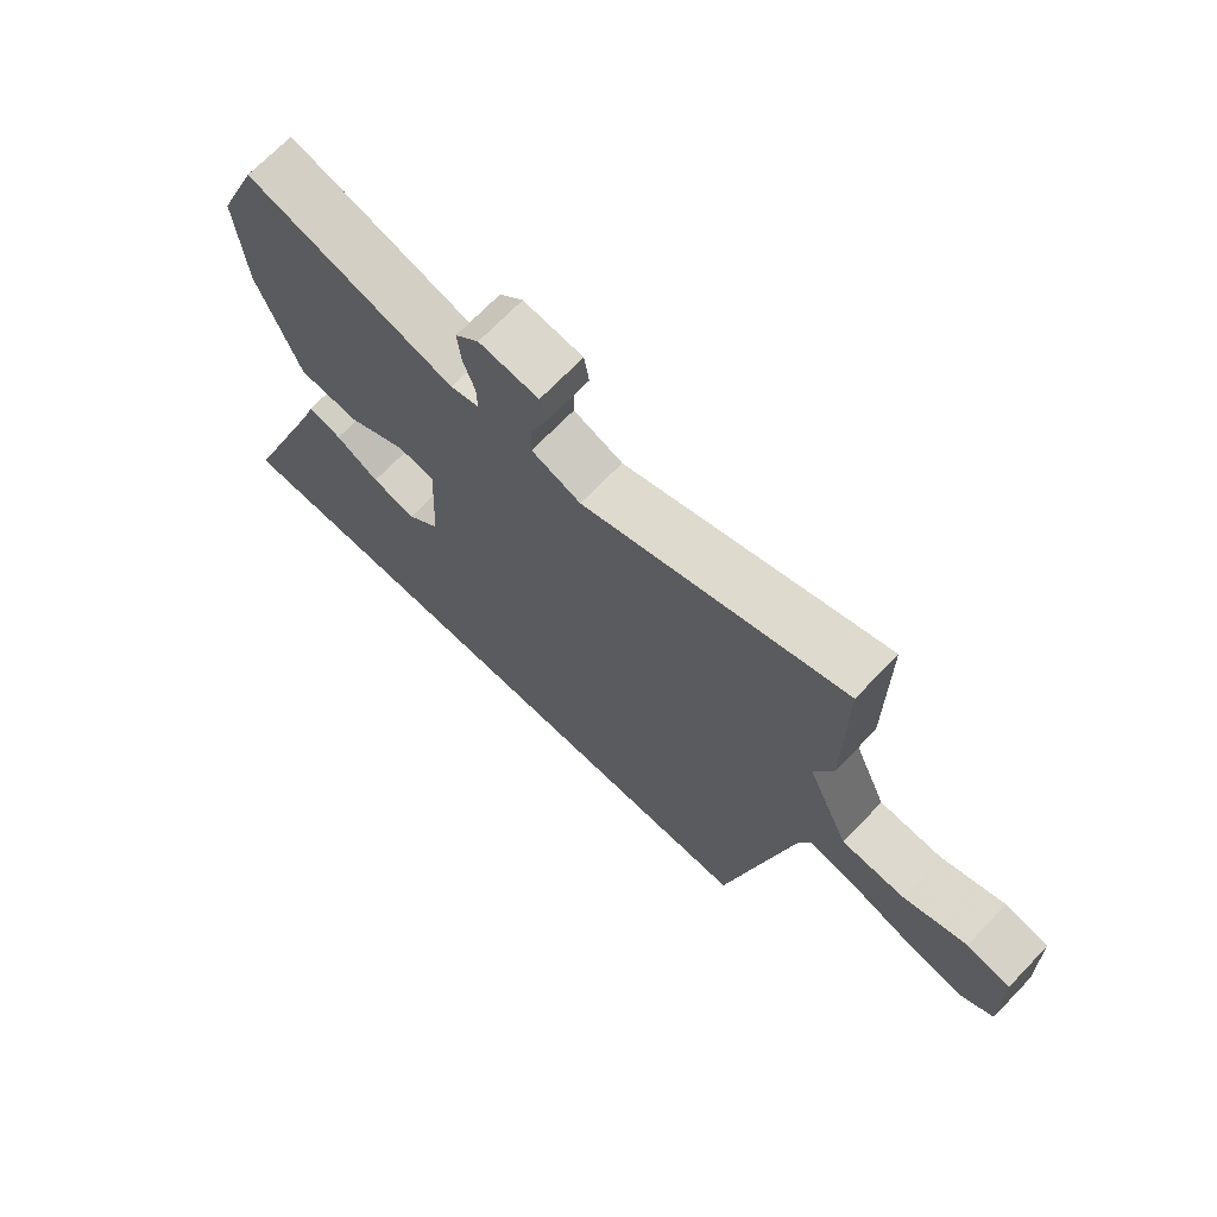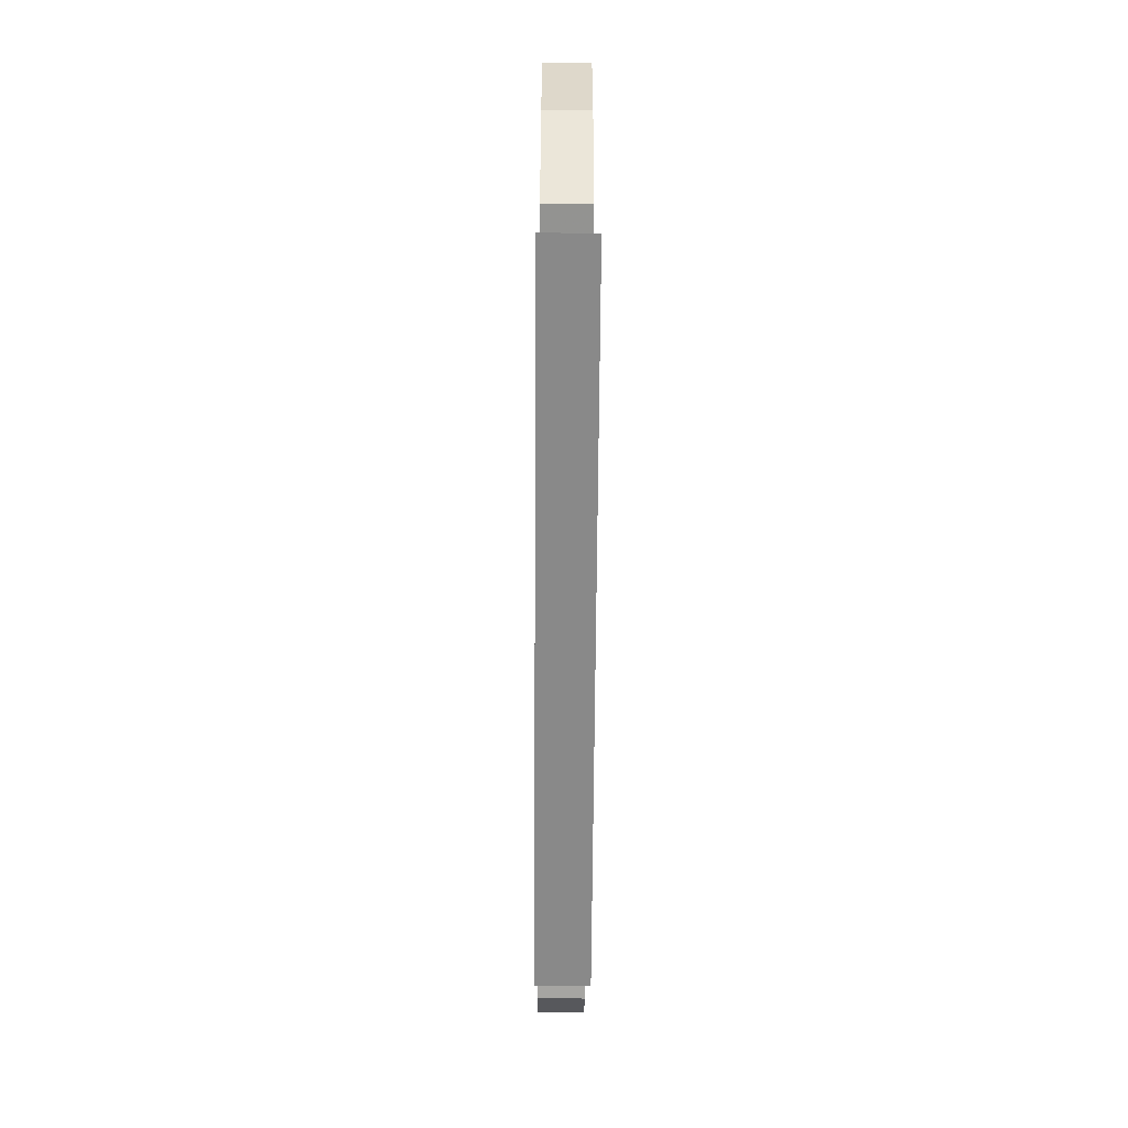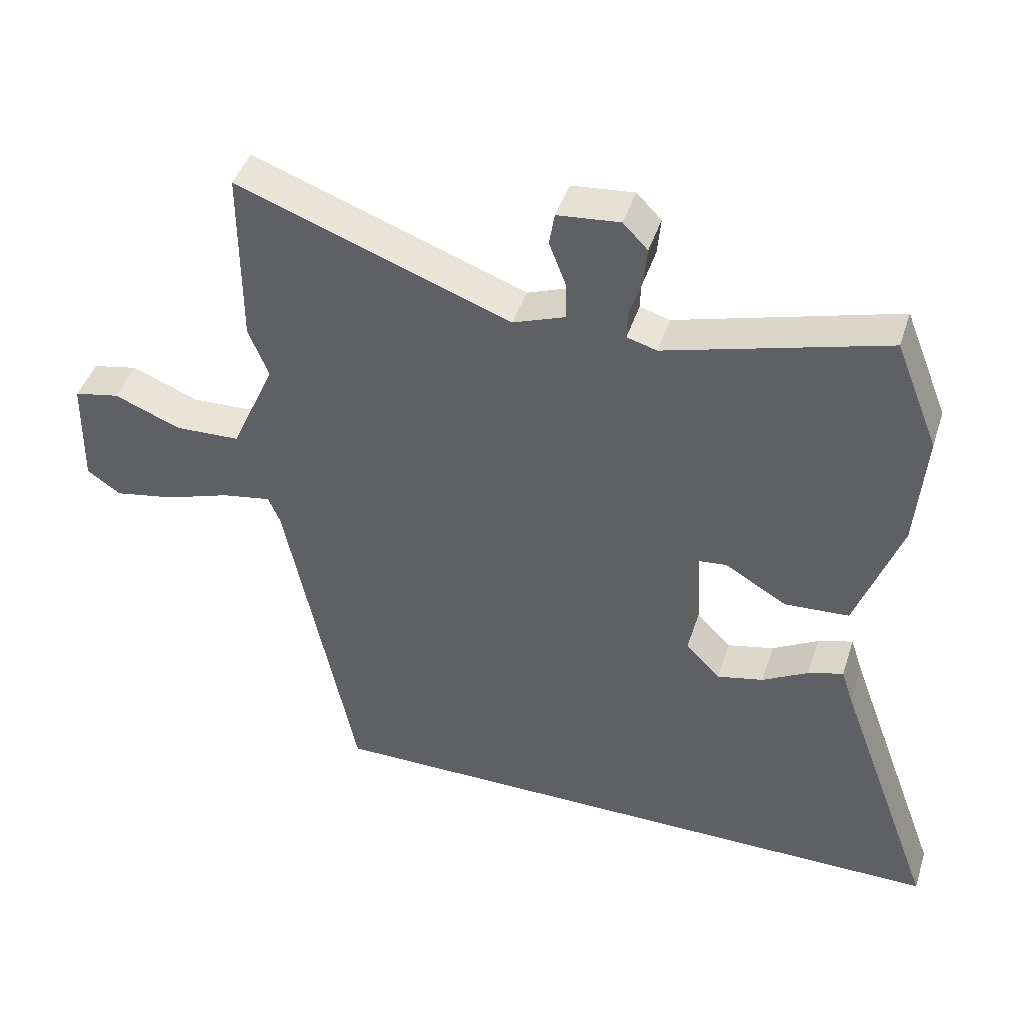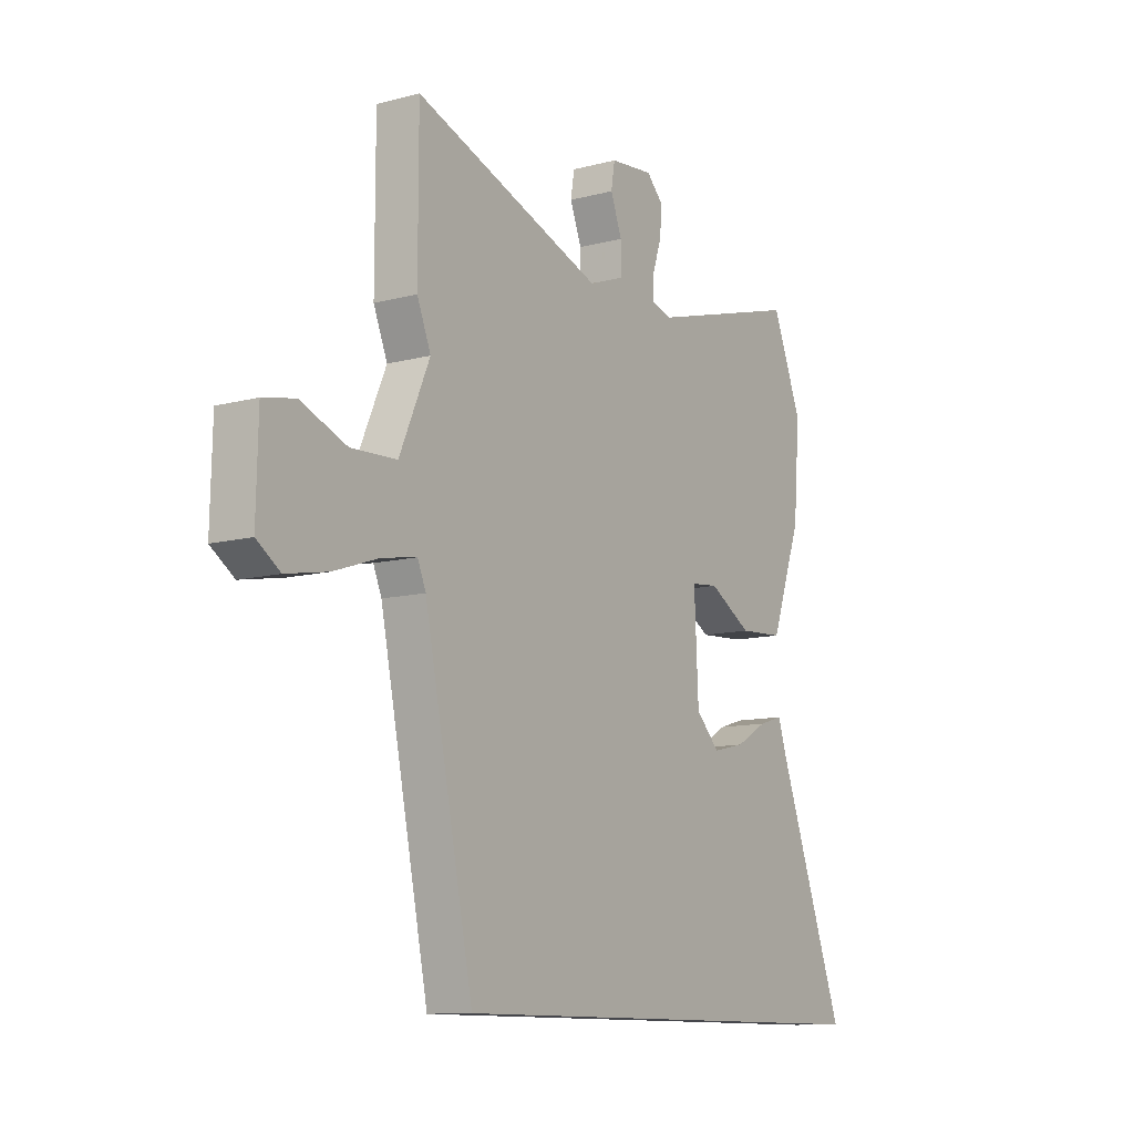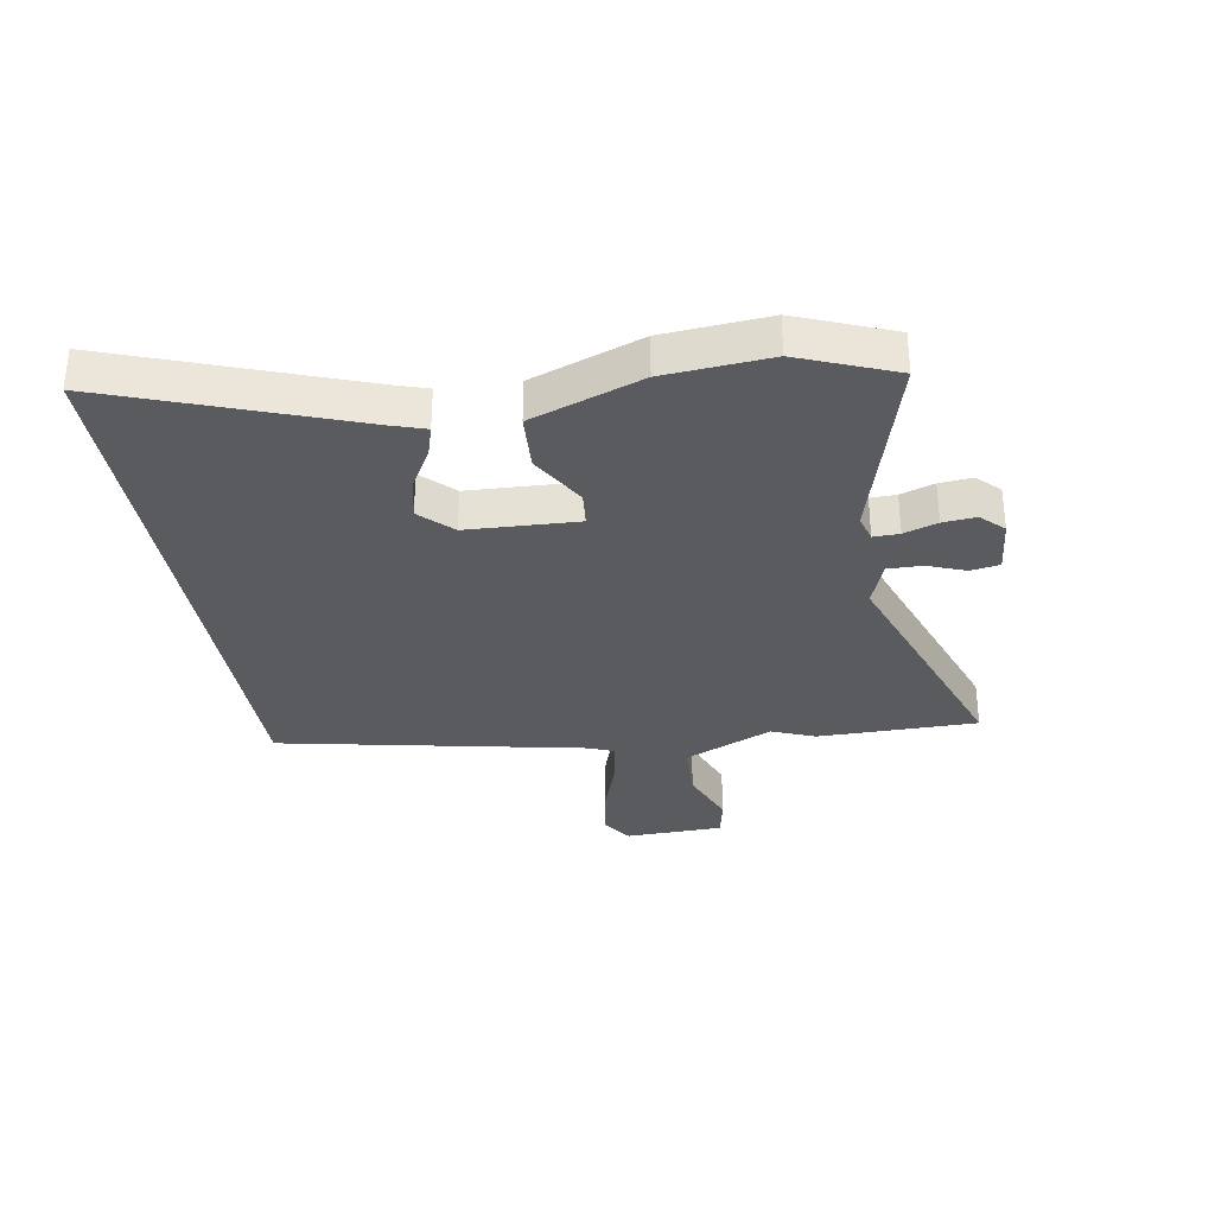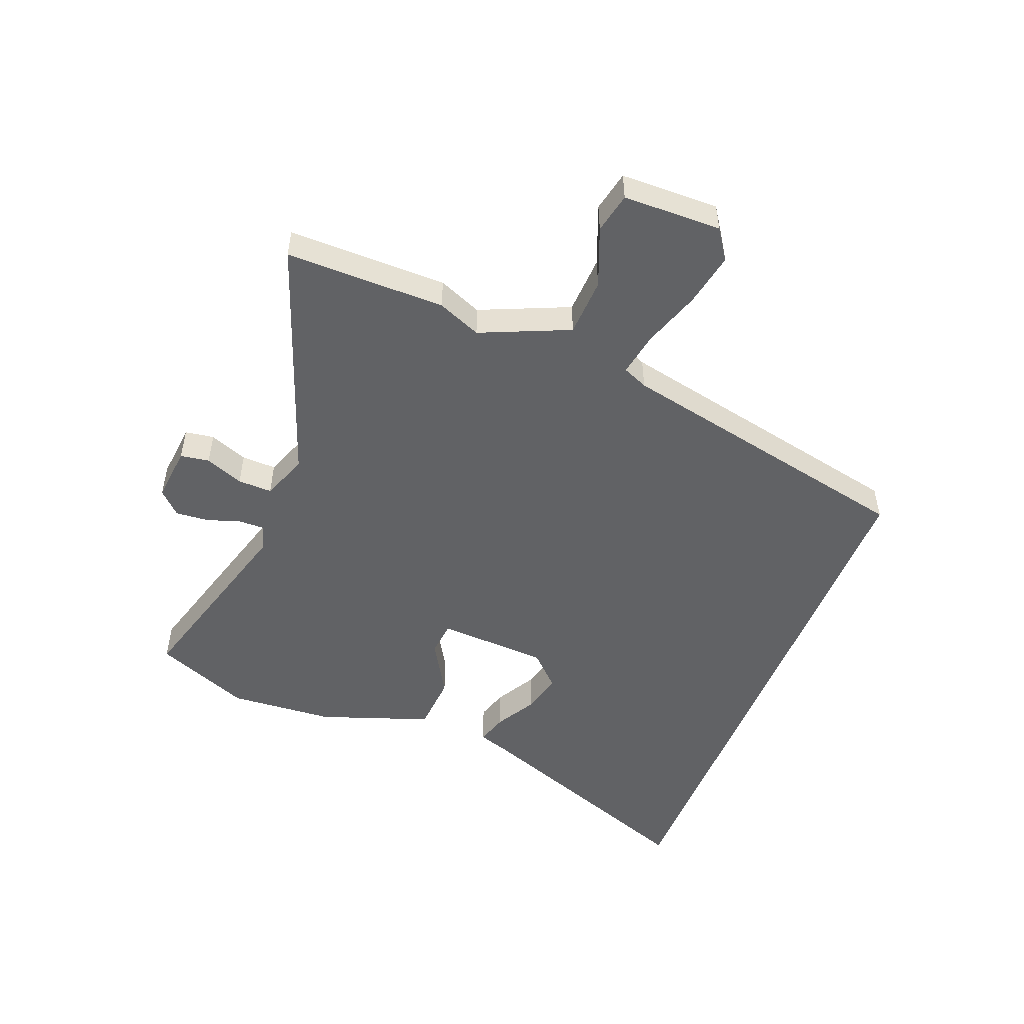
<metadata>
{"format":"obj","ext":"obj","renderer":"f3d","projection":"perspective","resolution":1024,"background":"white","views":[{"elev":70.2,"azim":44.0,"up":"+Z"},{"elev":-63.0,"azim":-90.4,"up":"+Z"},{"elev":44.0,"azim":-162.4,"up":"+Z"},{"elev":-10.9,"azim":123.4,"up":"+Z"},{"elev":-32.6,"azim":-80.3,"up":"+Y"},{"elev":-50.6,"azim":68.3,"up":"+Y"}]}
</metadata>
<code>
v -0.609 0.07 -0.5
v -0.459 0.07 -0.091
v -0.441 0.07 -0.036
v -0.388 0.07 -0.052
v -0.319 0.07 -0.091
v -0.249 0.07 -0.107
v -0.197 0.07 -0.054
v -0.188 0.07 0.134
v -0.247 0.07 0.14
v -0.34 0.07 0.085
v -0.437 0.07 0.091
v -0.504 0.07 0.278
v -0.518 0.07 0.456
v -0.453 0.07 0.618
v -0.123 0.07 0.525
v -0.078 0.07 0.538
v -0.079 0.07 0.582
v -0.098 0.07 0.639
v -0.103 0.07 0.695
v -0.066 0.07 0.733
v 0.028 0.07 0.724
v 0.036 0.07 0.675
v 0.011 0.07 0.61
v 0.01 0.07 0.552
v 0.088 0.07 0.523
v 0.5 0.07 0.674
v 0.5 0.07 0.403
v 0.47 0.07 0.329
v 0.536 0.07 0.179
v 0.635 0.07 0.175
v 0.735 0.07 0.215
v 0.804 0.07 0.201
v 0.808 0.07 0.034
v 0.757 0.07 -0.001
v 0.666 0.07 0.016
v 0.568 0.07 0.049
v 0.493 0.07 0.062
v 0.475 0.07 0.019
v 0.369 0.07 -0.5
v -0.609 0 -0.5
v -0.459 0 -0.091
v -0.441 0 -0.036
v -0.388 0 -0.052
v -0.319 0 -0.091
v -0.249 0 -0.107
v -0.197 0 -0.054
v -0.188 0 0.134
v -0.247 0 0.14
v -0.34 0 0.085
v -0.437 0 0.091
v -0.504 0 0.278
v -0.518 0 0.456
v -0.453 0 0.618
v -0.123 0 0.525
v -0.078 0 0.538
v -0.079 0 0.582
v -0.098 0 0.639
v -0.103 0 0.695
v -0.066 0 0.733
v 0.028 0 0.724
v 0.036 0 0.675
v 0.011 0 0.61
v 0.01 0 0.552
v 0.088 0 0.523
v 0.5 0 0.674
v 0.5 0 0.403
v 0.47 0 0.329
v 0.536 0 0.179
v 0.635 0 0.175
v 0.735 0 0.215
v 0.804 0 0.201
v 0.808 0 0.034
v 0.757 0 -0.001
v 0.666 0 0.016
v 0.568 0 0.049
v 0.493 0 0.062
v 0.475 0 0.019
v 0.369 0 -0.5
f 38 39 1
f 37 38 1
f 34 35 36
f 33 34 36
f 32 33 36
f 31 32 36
f 30 31 36
f 29 30 36 37
f 28 29 37 1
f 25 26 27 28
f 24 25 28
f 21 22 23
f 20 21 23
f 19 20 23
f 18 19 23
f 17 18 23
f 16 17 23 24
f 15 16 24 28
f 13 14 15
f 12 13 15
f 11 12 15
f 10 11 15
f 9 10 15
f 8 9 15 28
f 2 3 4 5
f 2 5 6
f 1 2 6
f 28 1 6 7
f 7 8 28
f 40 78 77
f 40 77 76
f 75 74 73
f 75 73 72
f 75 72 71
f 75 71 70
f 75 70 69
f 76 75 69 68
f 40 76 68 67
f 67 66 65 64
f 67 64 63
f 62 61 60
f 62 60 59
f 62 59 58
f 62 58 57
f 62 57 56
f 63 62 56 55
f 67 63 55 54
f 54 53 52
f 54 52 51
f 54 51 50
f 54 50 49
f 54 49 48
f 67 54 48 47
f 44 43 42 41
f 45 44 41
f 45 41 40
f 46 45 40 67
f 67 47 46
f 1 40 41 2
f 2 41 42 3
f 3 42 43 4
f 4 43 44 5
f 5 44 45 6
f 6 45 46 7
f 7 46 47 8
f 8 47 48 9
f 9 48 49 10
f 10 49 50 11
f 11 50 51 12
f 12 51 52 13
f 13 52 53 14
f 14 53 54 15
f 15 54 55 16
f 16 55 56 17
f 17 56 57 18
f 18 57 58 19
f 19 58 59 20
f 20 59 60 21
f 21 60 61 22
f 22 61 62 23
f 23 62 63 24
f 24 63 64 25
f 25 64 65 26
f 26 65 66 27
f 27 66 67 28
f 28 67 68 29
f 29 68 69 30
f 30 69 70 31
f 31 70 71 32
f 32 71 72 33
f 33 72 73 34
f 34 73 74 35
f 35 74 75 36
f 36 75 76 37
f 37 76 77 38
f 38 77 78 39
f 39 78 40 1

</code>
